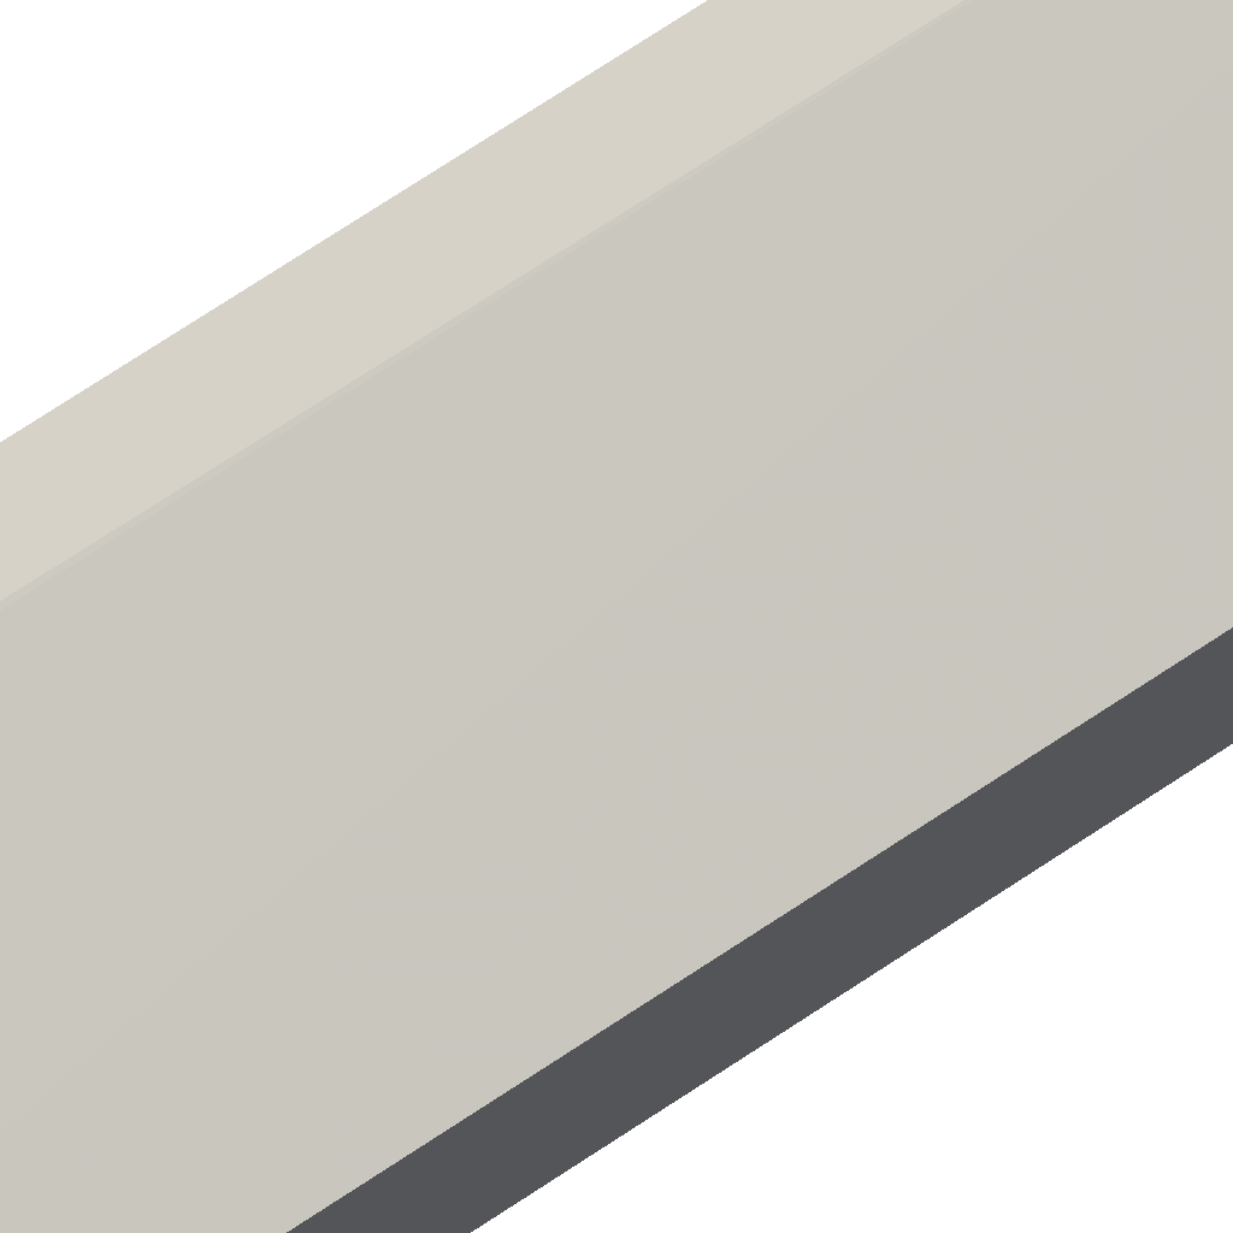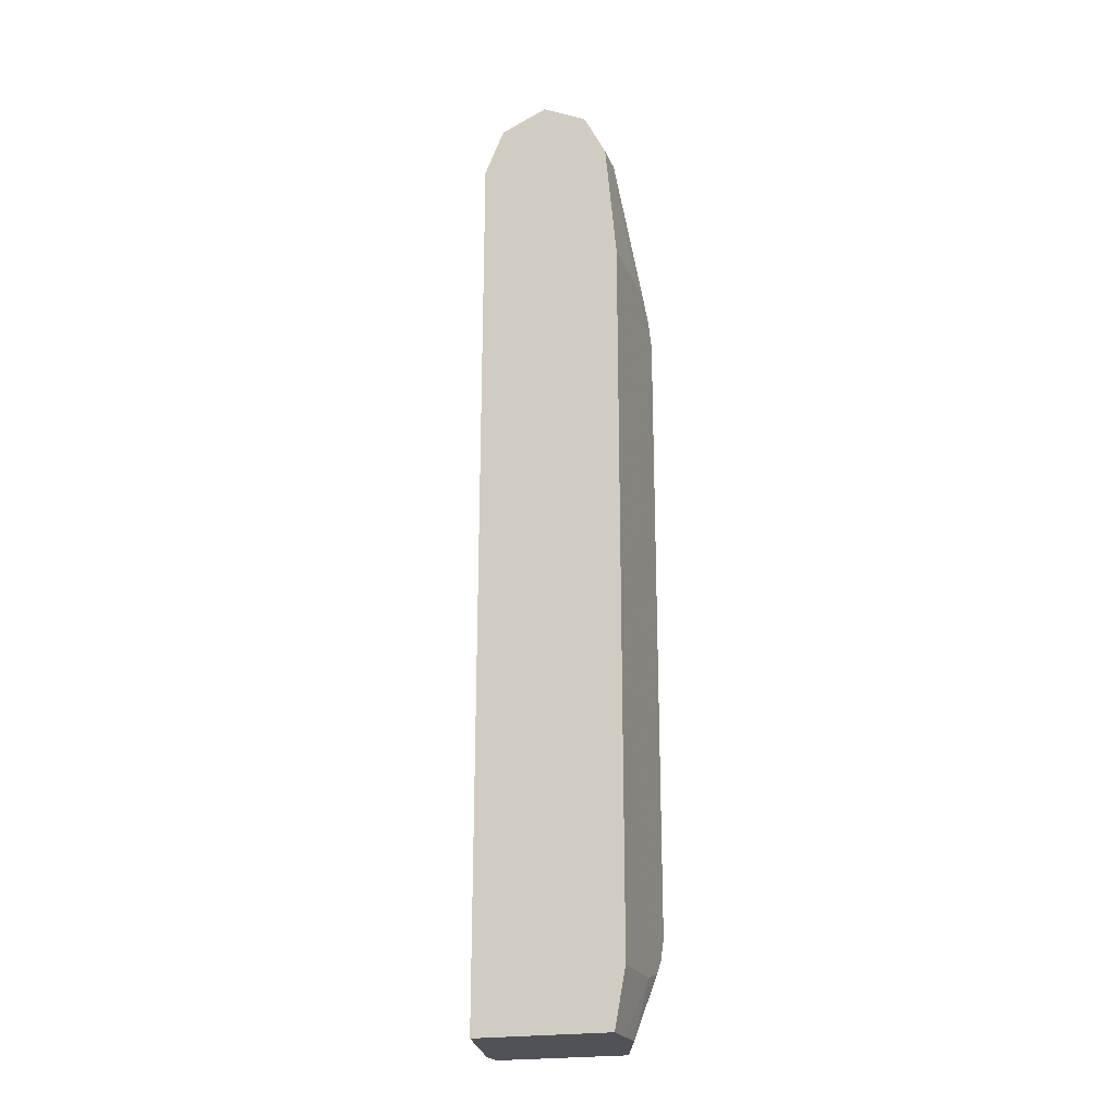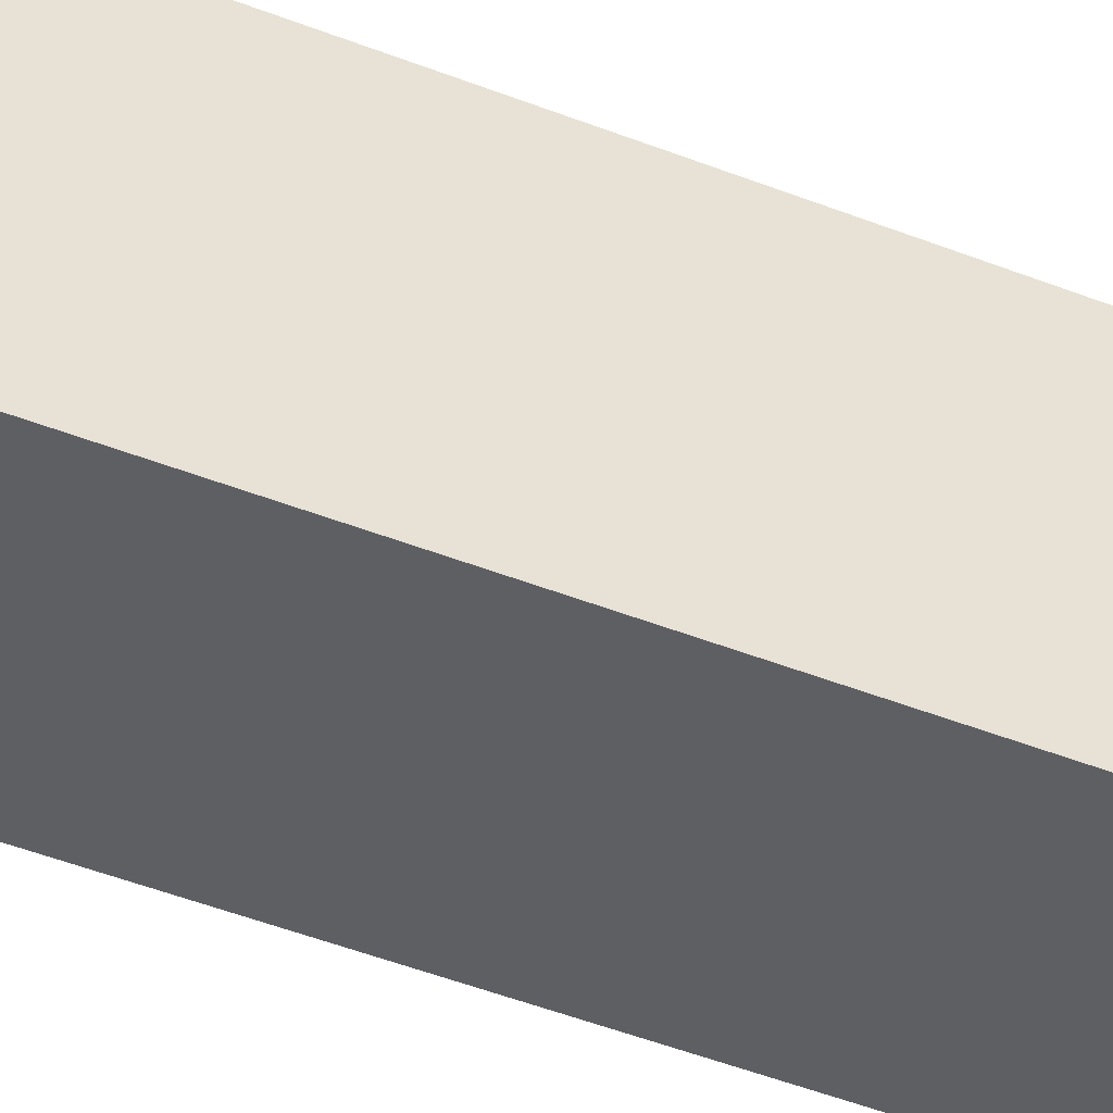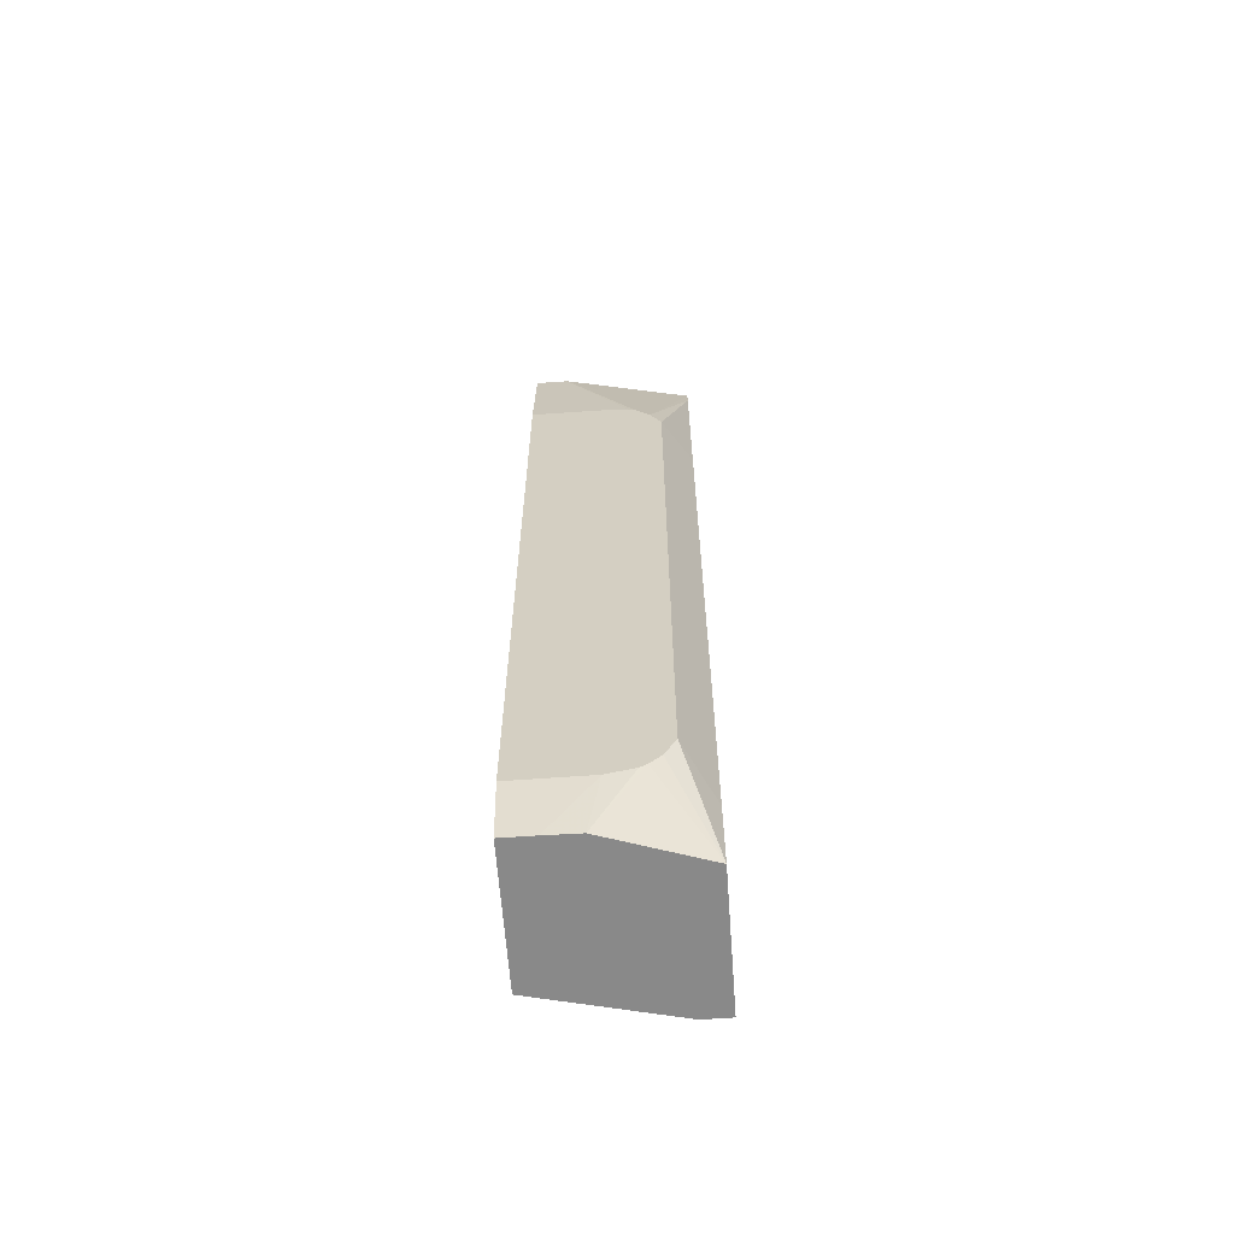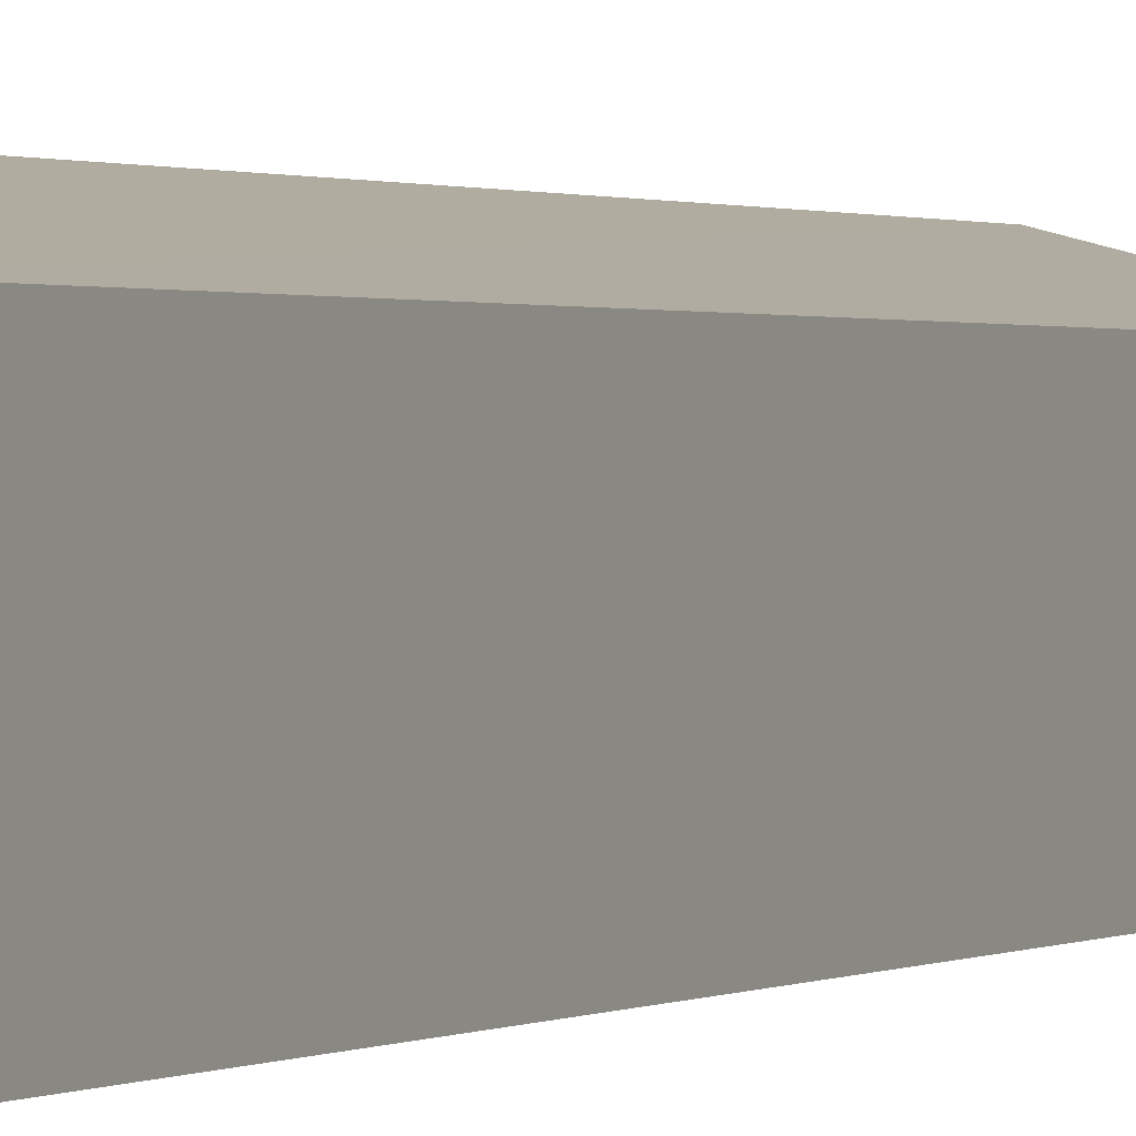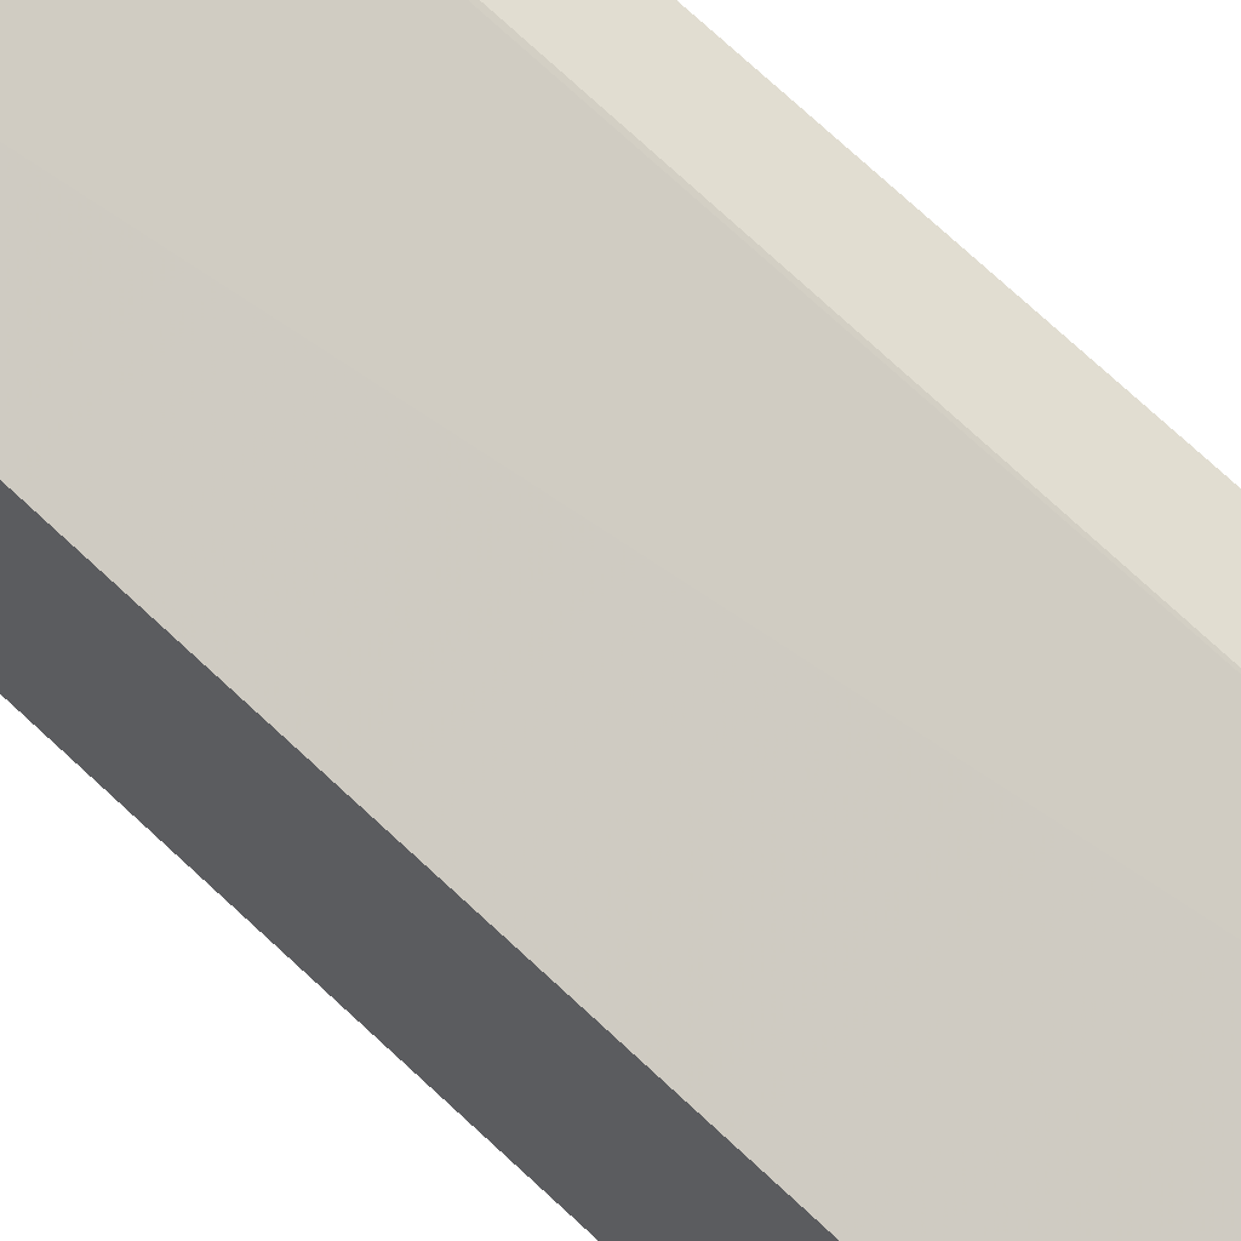
<metadata>
{"format":"obj","ext":"obj","renderer":"f3d","projection":"perspective","resolution":1024,"background":"white","views":[{"elev":77.4,"azim":57.0,"up":"+Z"},{"elev":-21.5,"azim":108.0,"up":"+Y"},{"elev":-41.3,"azim":63.7,"up":"+Z"},{"elev":-63.2,"azim":-175.8,"up":"+Y"},{"elev":0.8,"azim":24.2,"up":"+Z"},{"elev":68.7,"azim":133.7,"up":"+Z"}]}
</metadata>
<code>
v -0.1417 -0.3847 -0.2077
v -0.1692 -0.3847 -0.2077
v -0.1388 -0.3847 -0.2083
v -0.1388 0.5554 -0.2083
v -0.1692 -0.3847 -0.3471
v -0.1692 0.5554 -0.2083
v -0.001573 -0.3847 -0.2415
v -0.001573 0.5554 -0.243
v -0.01736 0.6074 -0.2603
v -0.1562 0.6074 -0.2256
v -0.1692 0.5944 -0.2191
v -0.06885 -0.3847 -0.3812
v -0.1692 -0.308 -0.3493
v -0.1388 -0.2776 -0.3933
v -0.1273 -0.3008 -0.3933
v -0.1156 -0.3125 -0.3933
v -0.001573 -0.3847 -0.3818
v -0.001573 0.6043 -0.2635
v -0.001573 0.6248 -0.3124
v -0.06944 0.6248 -0.2777
v -0.1692 0.614 -0.2387
v -0.1692 0.6074 -0.2256
v -0.03473 -0.3847 -0.3818
v -0.1088 -0.317 -0.3933
v -0.08088 -0.3242 -0.3933
v -0.1692 0.3796 -0.3493
v -0.1388 0.3818 -0.3933
v -0.001573 -0.3242 -0.3933
v -0.1562 0.6161 -0.3298
v -0.1388 0.6248 -0.3124
v -0.001573 0.6016 -0.3587
v -0.1692 0.6248 -0.2777
v -0.1692 0.5597 -0.3471
v -0.1311 0.3973 -0.3933
v -0.001573 0.4283 -0.3933
v -0.03473 0.6016 -0.3587
v -0.1388 0.6132 -0.3355
v -0.1692 0.5968 -0.3381
v -0.1692 0.5998 -0.3363
v -0.1692 0.6129 -0.3167
v -0.001573 0.6006 -0.3592
v -0.1692 0.5939 -0.3395
v -0.1273 0.4049 -0.3933
v -0.06944 0.4283 -0.3933
v -0.001573 0.5554 -0.3818
v -0.03473 0.5554 -0.3818
v -0.1388 0.59 -0.3471
v -0.001573 0.5775 -0.3708
v -0.06944 0.5597 -0.3731
v -0.06944 0.5207 -0.3818
v -0.1118 0.4214 -0.3933
v -0.1041 0.4252 -0.3933
f 19 29 30
f 19 30 32
f 19 32 20
f 19 31 29
f 29 31 36
f 26 33 27
f 27 33 34
f 29 32 30
f 17 25 28
f 20 32 21
f 17 23 25
f 14 34 43
f 14 24 16
f 14 25 24
f 14 28 25
f 14 35 28
f 14 44 35
f 14 52 44
f 14 51 52
f 14 43 51
f 14 27 34
f 29 36 37
f 14 16 15
f 29 37 38
f 46 51 50
f 29 39 40
f 13 27 14
f 46 50 49
f 46 52 51
f 45 46 48
f 44 52 46
f 43 50 51
f 43 49 50
f 42 49 43
f 42 46 49
f 42 47 46
f 29 38 39
f 37 42 38
f 36 47 37
f 36 46 47
f 36 48 46
f 36 41 48
f 35 46 45
f 35 44 46
f 33 43 34
f 33 42 43
f 31 41 36
f 29 40 32
f 37 47 42
f 13 26 27
f 1 3 4
f 12 24 25
f 3 7 4
f 2 13 5
f 2 26 13
f 2 33 26
f 2 42 33
f 2 38 42
f 2 39 38
f 2 40 39
f 2 32 40
f 2 21 32
f 2 22 21
f 2 11 22
f 2 6 11
f 1 6 2
f 1 4 6
f 12 25 23
f 1 7 3
f 1 17 7
f 1 23 17
f 1 5 12
f 1 2 5
f 4 8 9
f 4 9 10
f 1 12 23
f 4 11 6
f 4 10 11
f 12 16 24
f 10 21 22
f 10 20 21
f 9 20 10
f 9 19 20
f 9 18 19
f 8 18 9
f 7 18 8
f 7 19 18
f 7 31 19
f 10 22 11
f 7 48 41
f 7 41 31
f 5 13 14
f 5 14 15
f 5 15 16
f 4 7 8
f 7 17 28
f 7 28 35
f 7 35 45
f 7 45 48
f 5 16 12

</code>
